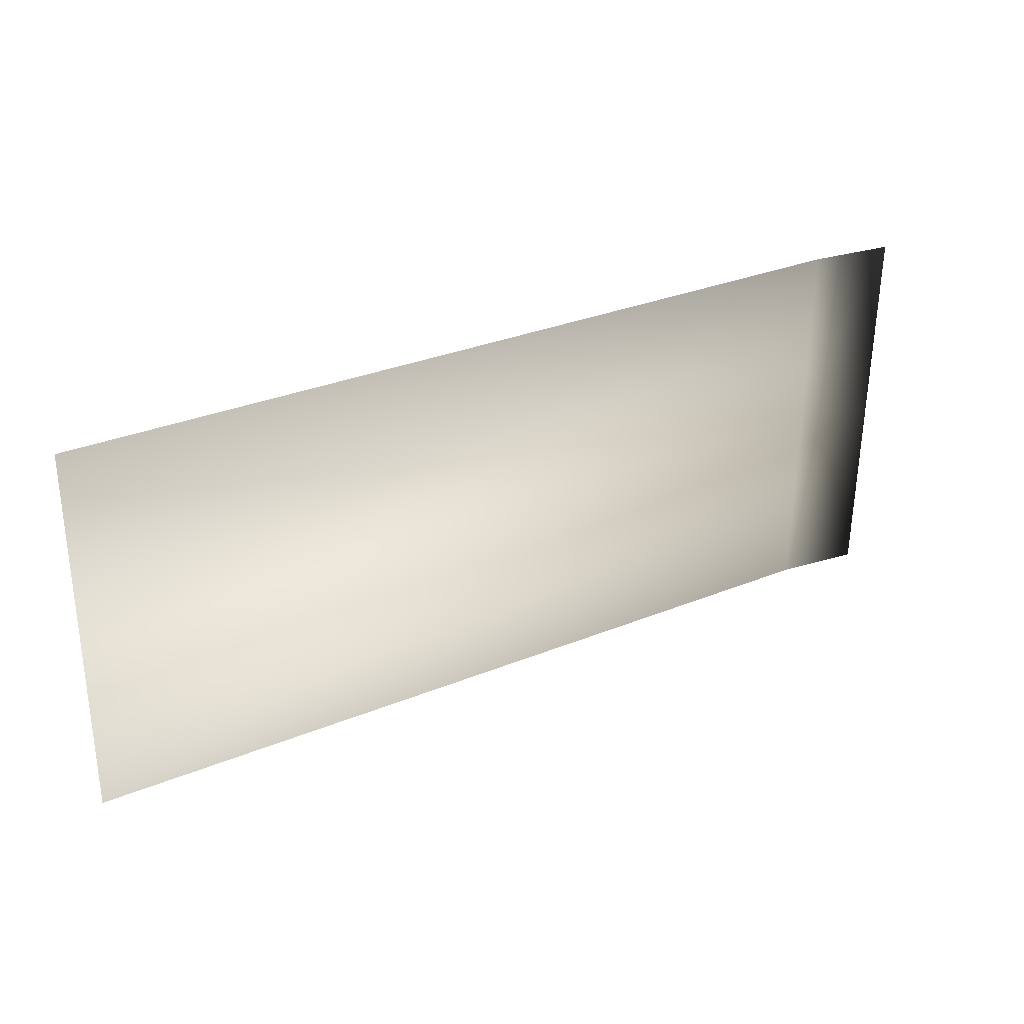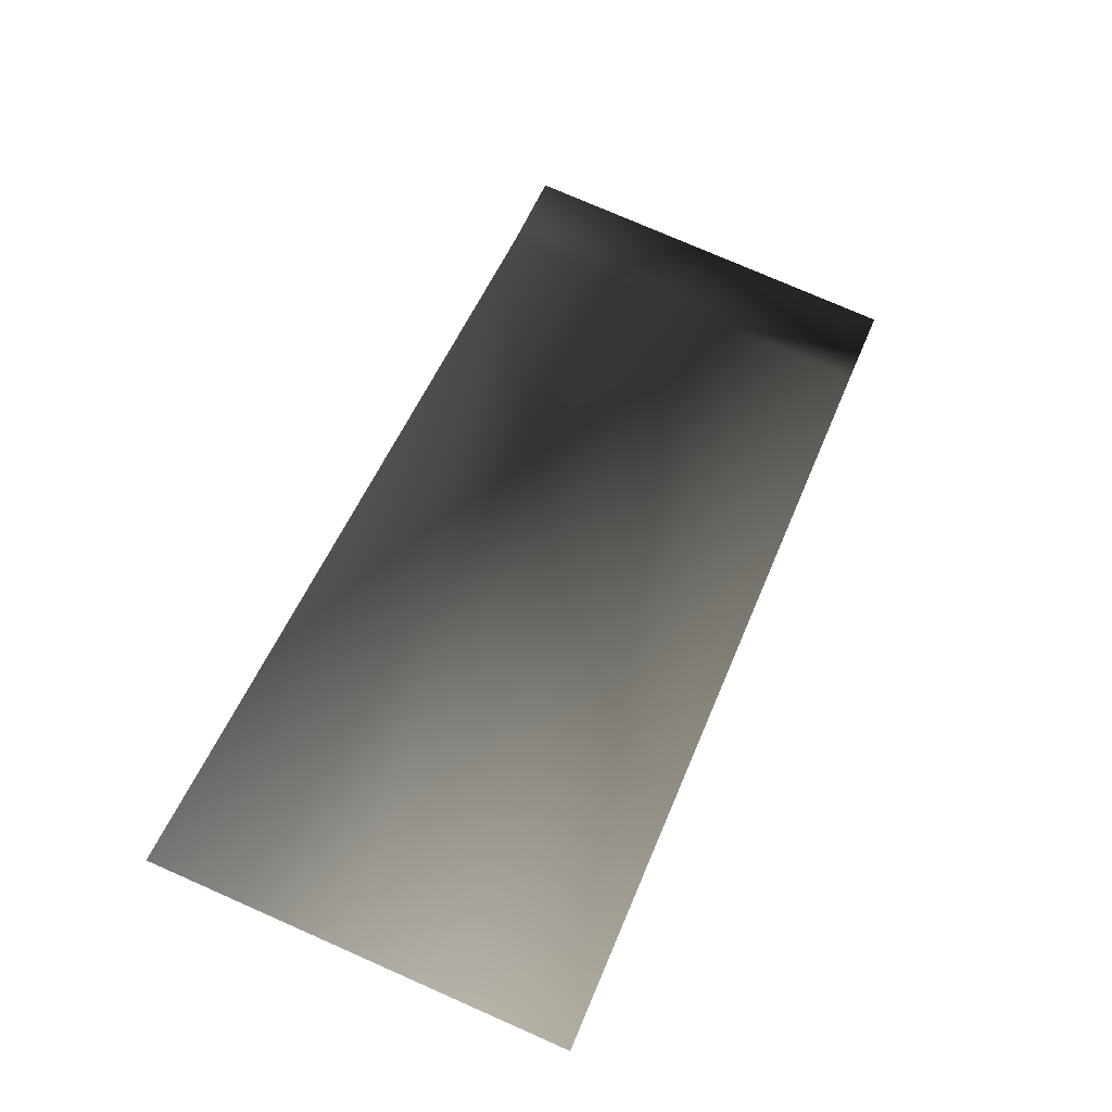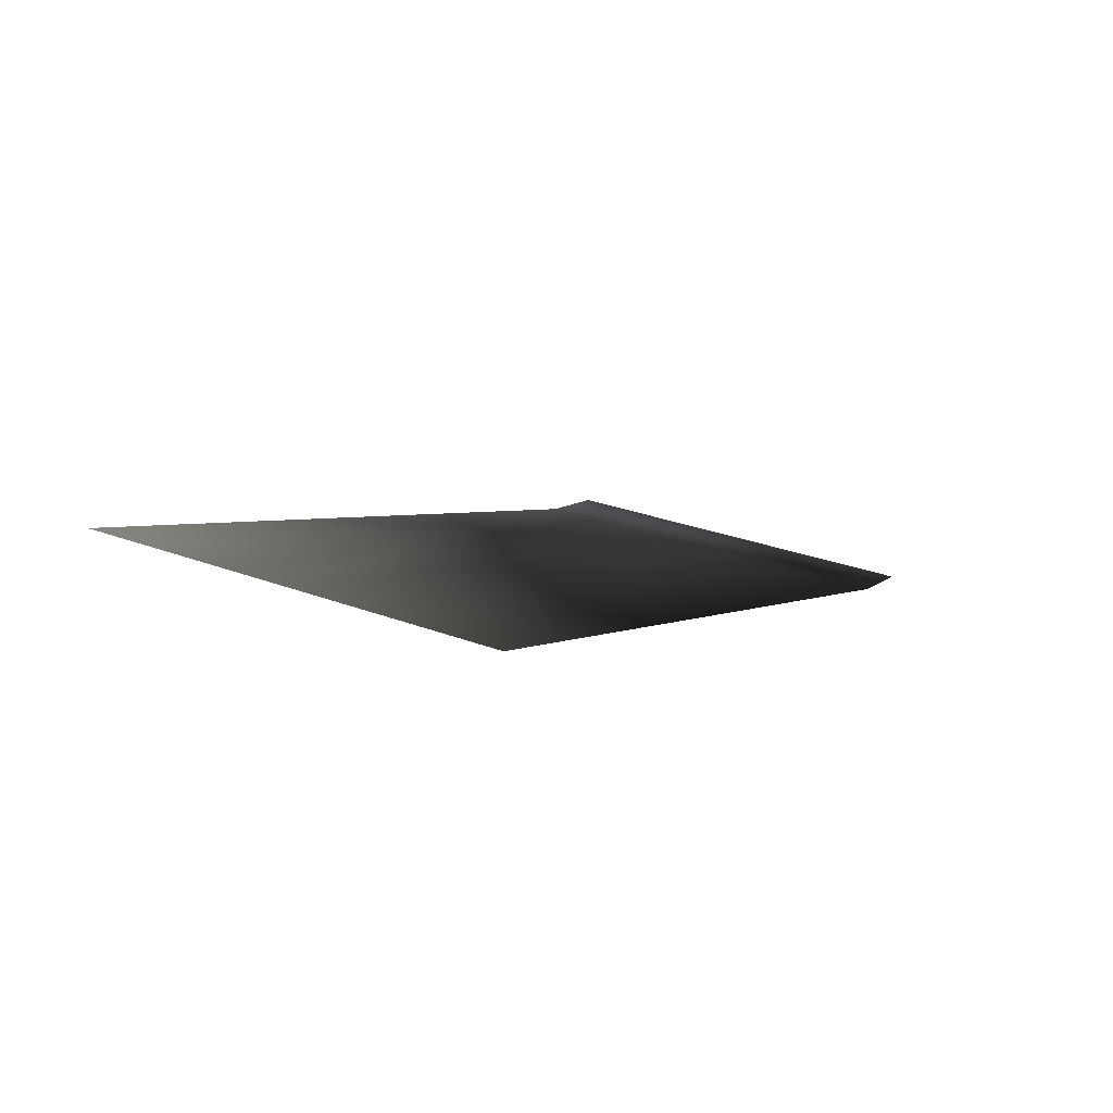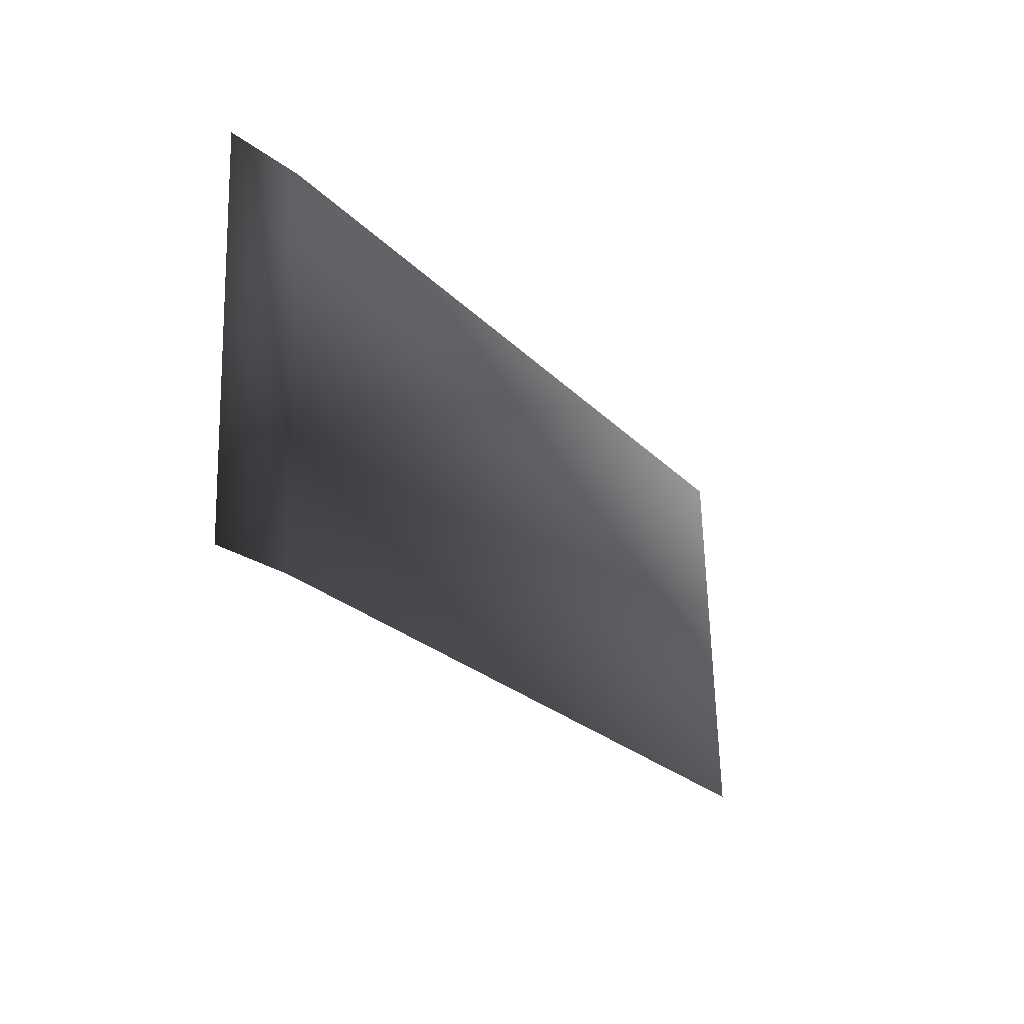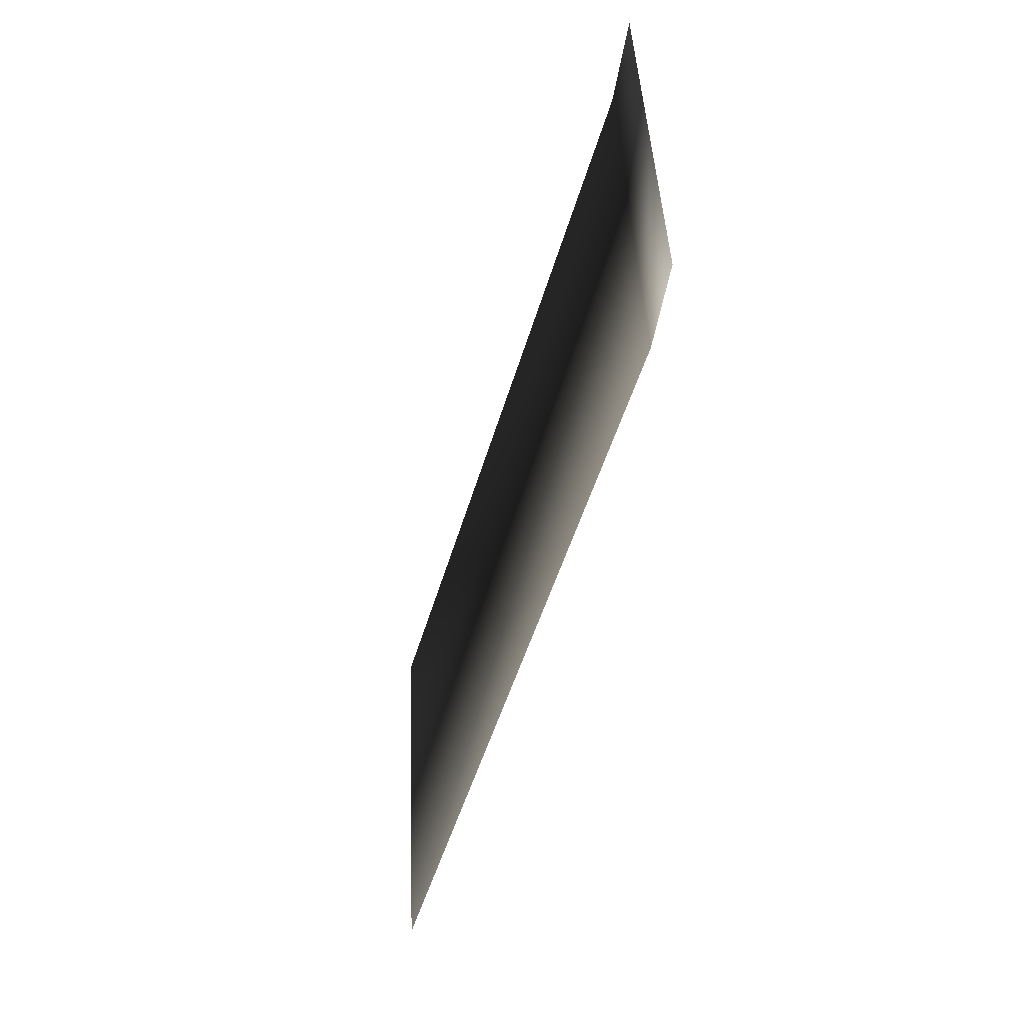
<metadata>
{"format":"obj","ext":"obj","renderer":"f3d","projection":"perspective","resolution":1024,"background":"white","views":[{"elev":29.6,"azim":-11.8,"up":"+Y"},{"elev":71.3,"azim":-66.5,"up":"+Z"},{"elev":23.4,"azim":-60.5,"up":"+Z"},{"elev":-22.4,"azim":139.6,"up":"+Y"},{"elev":-47.3,"azim":92.8,"up":"+Y"}]}
</metadata>
<code>
v -1 -0.03128 0.7533
v -1 1.081 0.7995
v 3.466 1.143 -0.6912
v 3.466 0.03062 -0.7373
v 3.93 1.147 -0.7886
v 3.93 0.03465 -0.8348
v 3.466 -1.081 -0.7835
v 3.466 0.03062 -0.7373
v 3.93 0.03465 -0.8348
v 3.93 -1.077 -0.881
v -1 -1.143 0.7071
v -1 -0.03128 0.7533
g Ramp_LP_A_(2)_36118_604
f 1 3 2
f 1 4 3
f 4 5 3
f 4 6 5
f 7 9 8
f 7 10 9
f 11 7 8
f 11 8 12

</code>
